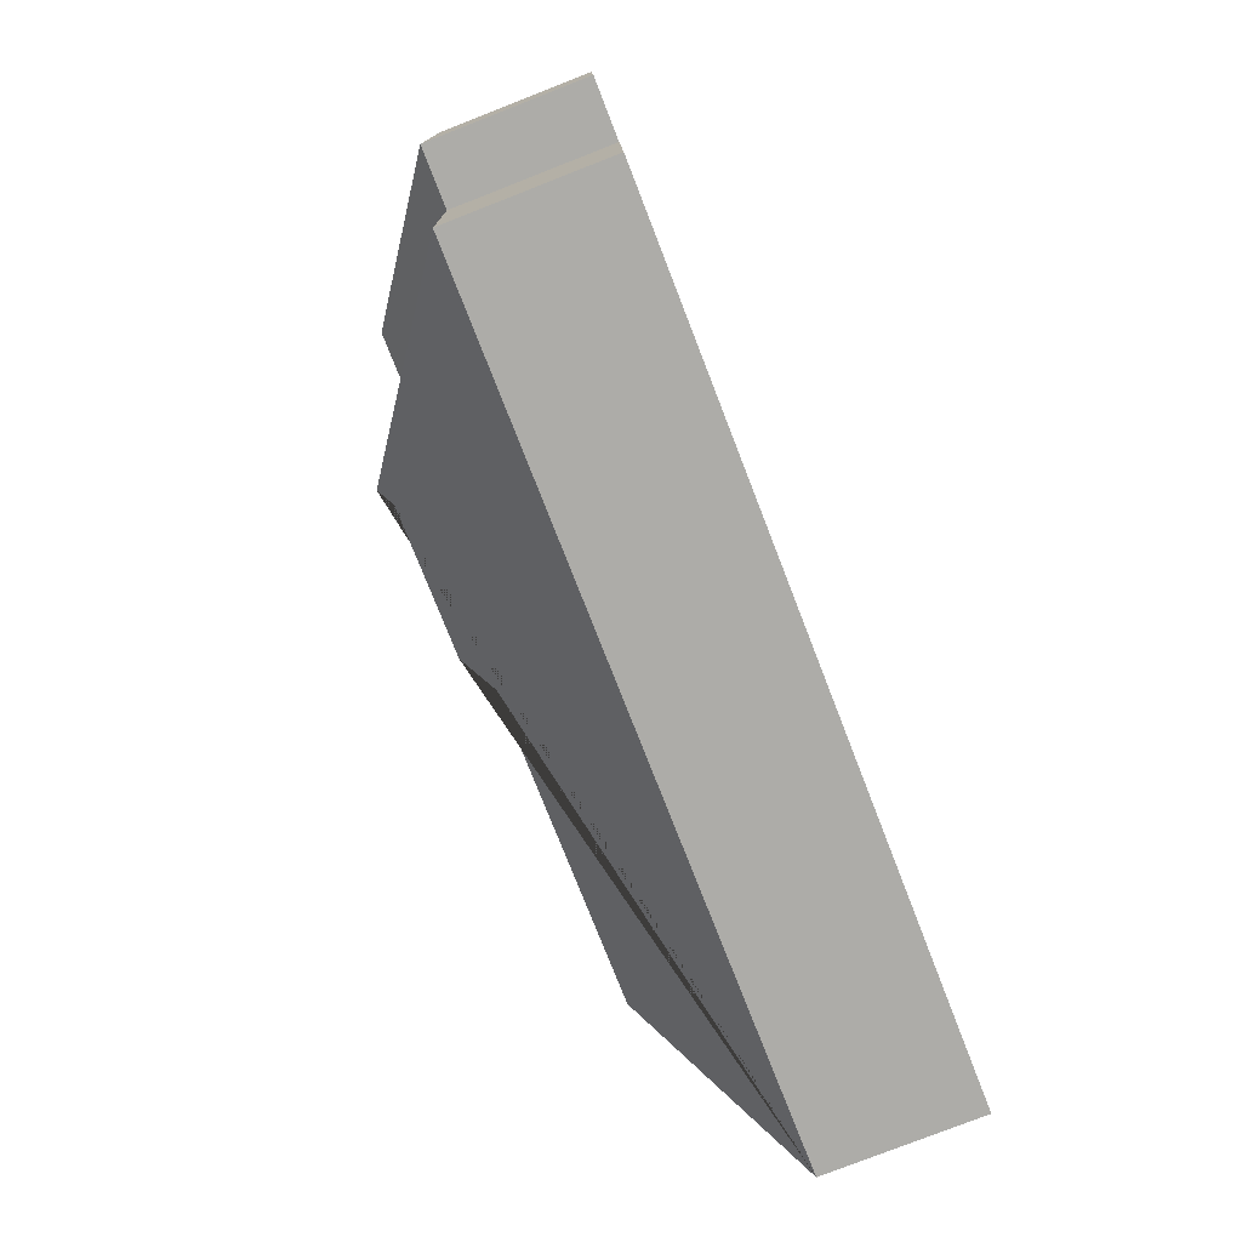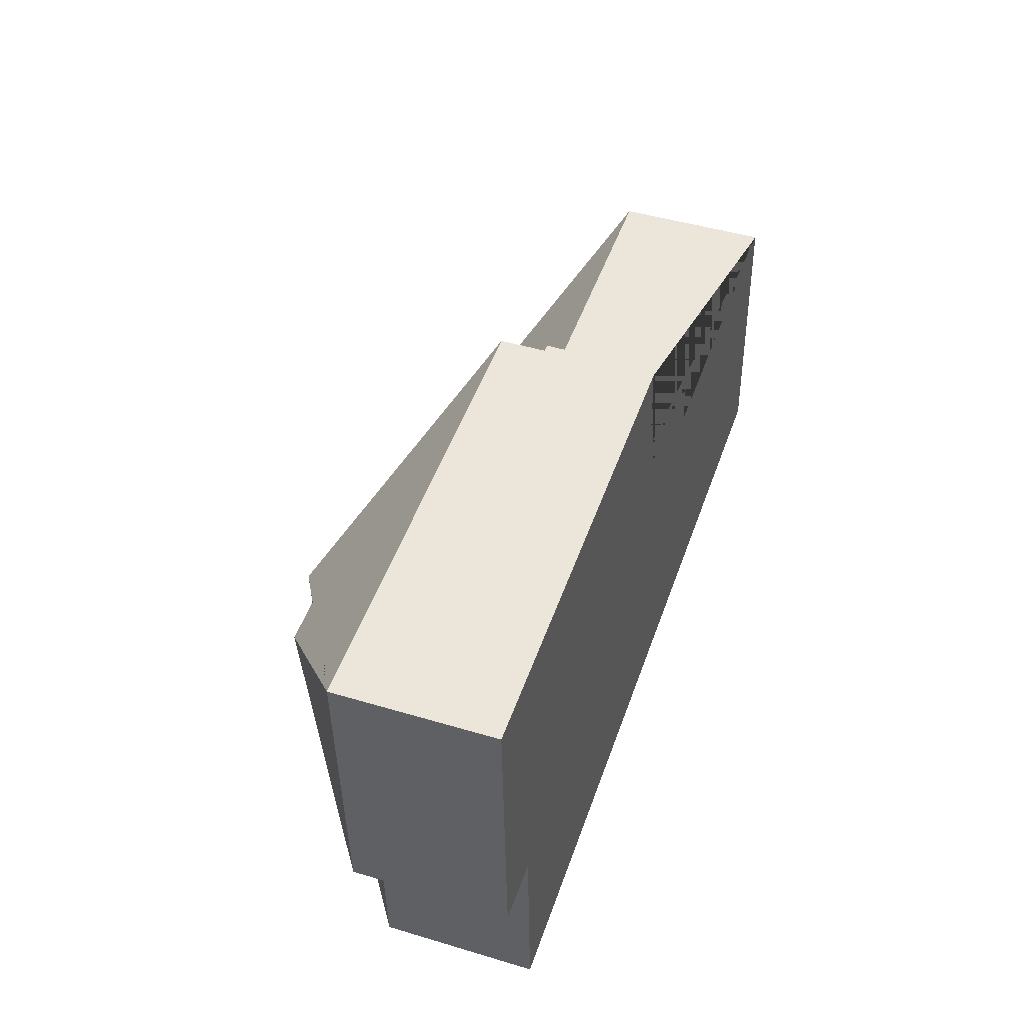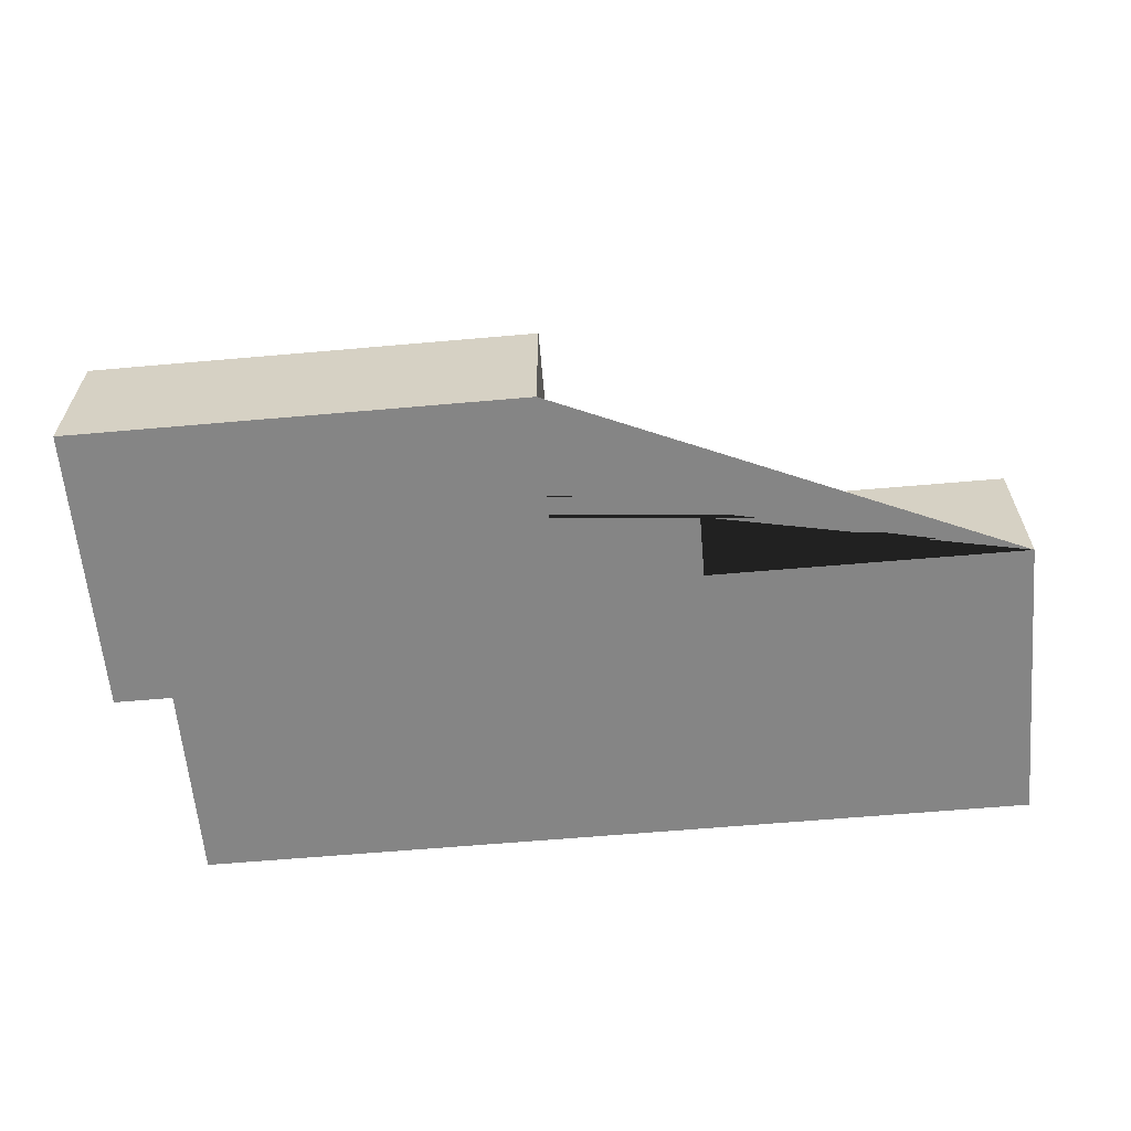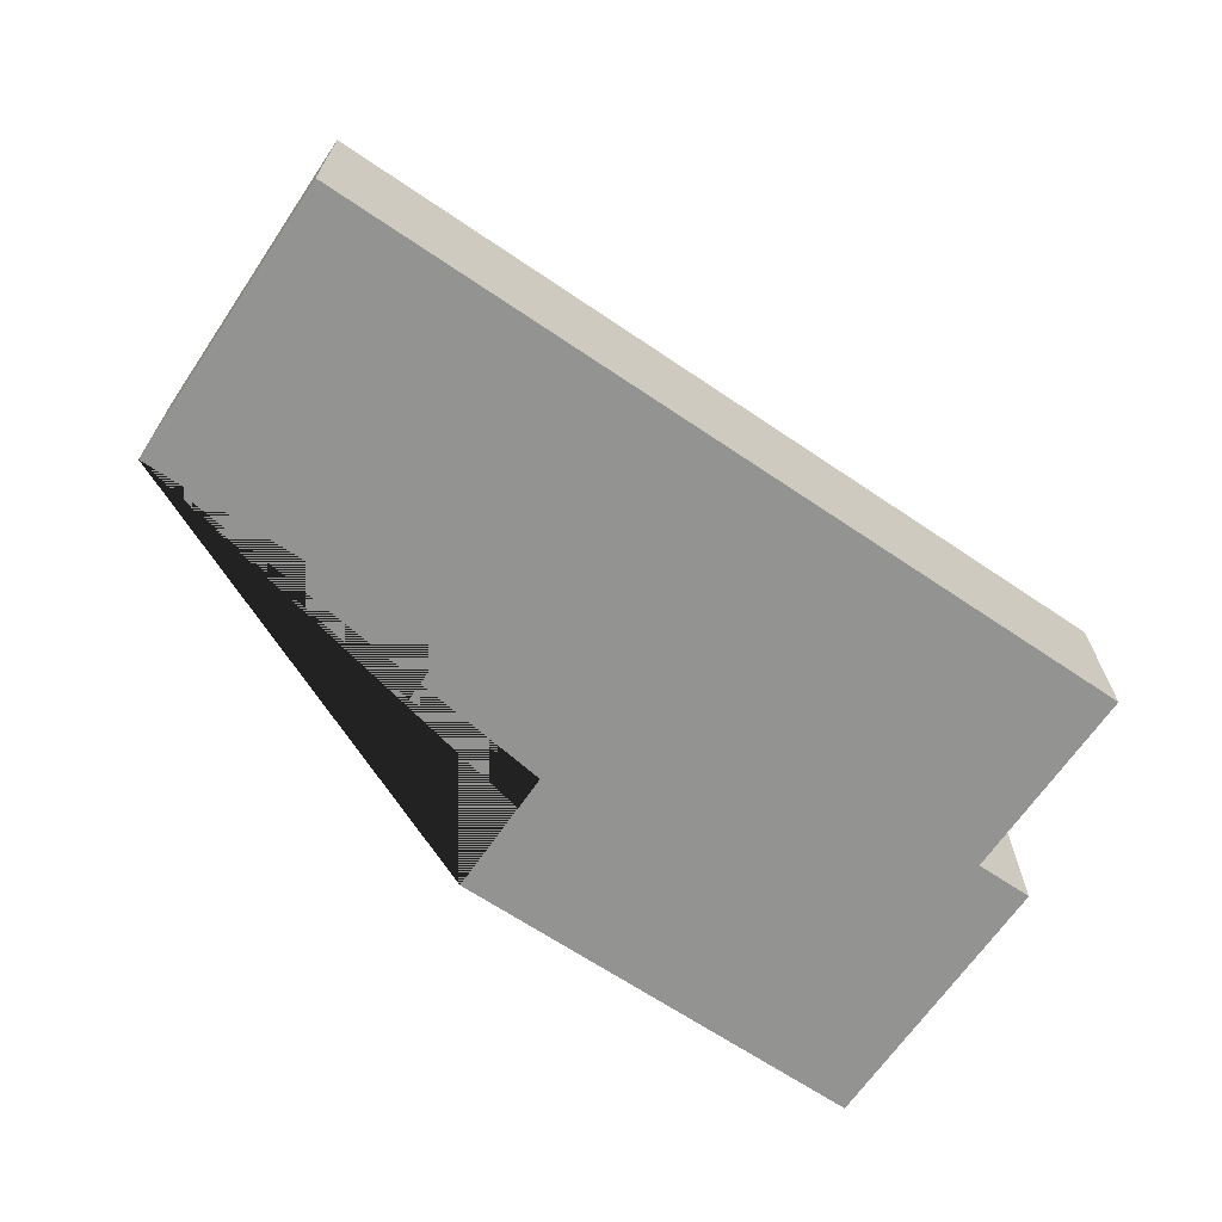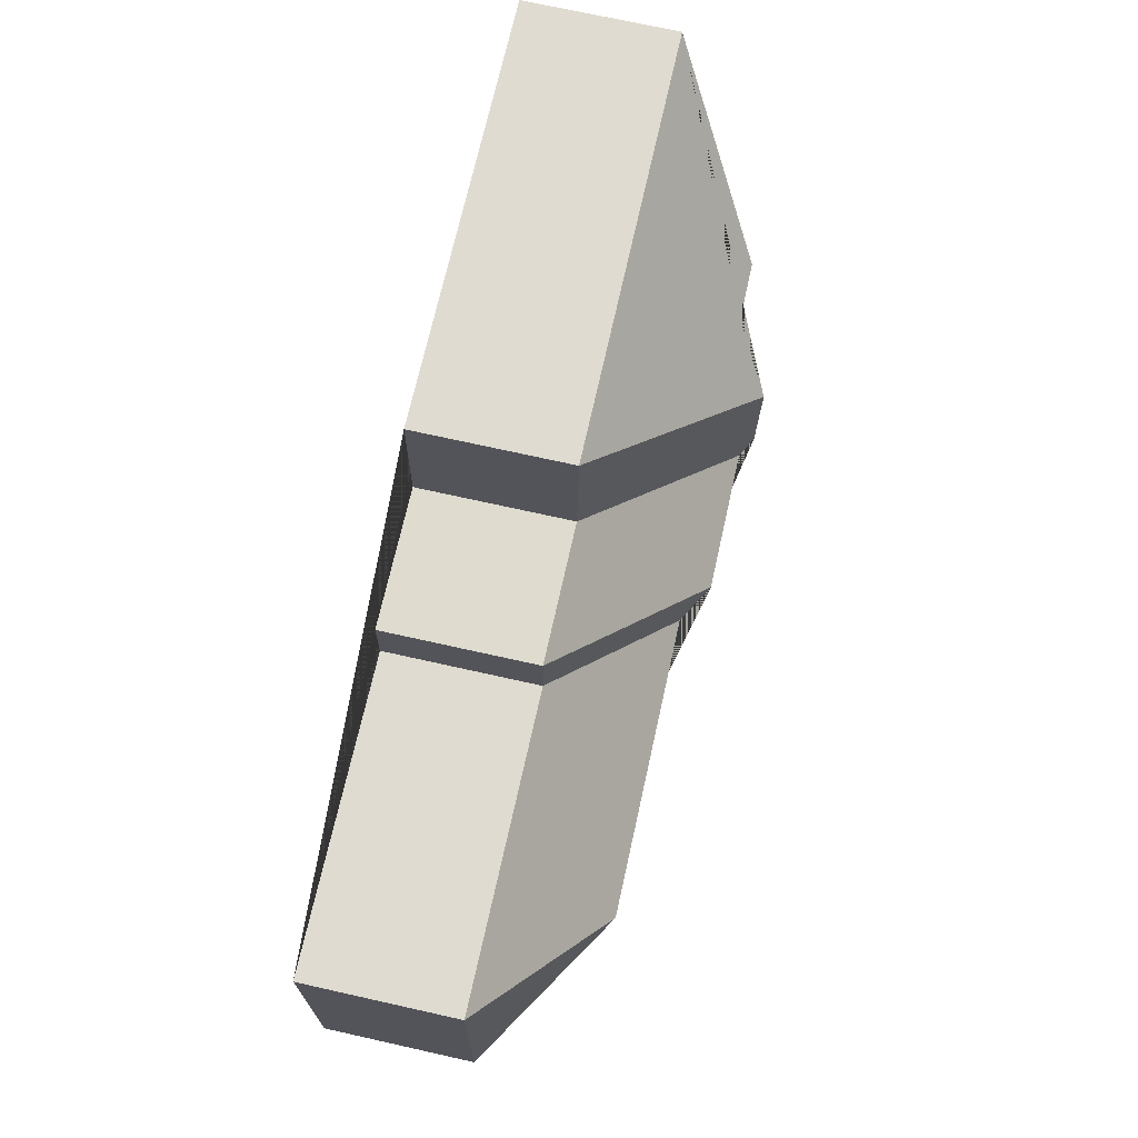
<metadata>
{"format":"obj","ext":"obj","renderer":"f3d","projection":"perspective","resolution":1024,"background":"white","views":[{"elev":-79.3,"azim":-68.7,"up":"+Z"},{"elev":45.9,"azim":-71.0,"up":"+Z"},{"elev":-61.8,"azim":2.2,"up":"+Y"},{"elev":-66.7,"azim":142.9,"up":"+Y"},{"elev":73.1,"azim":102.5,"up":"+Z"}]}
</metadata>
<code>
o CG10_500_039064_0033
v 462 75 -98.06
v 469.2 75 -239.6
v 395.2 127.8 -173.8
v 310.7 75 -105.6
v 309.2 75 -75.34
v 237.5 75 -13.23
v 246.2 127.9 -181.3
v 240.7 75 -78.41
v 230.7 139.3 -167
v 160.4 139.5 -170.4
v 150.4 145 -113.4
v 152.9 145 -163.6
v 124.4 126.8 -89.83
v 95.34 126.8 -91.32
v 62.48 75 -260.3
v 57.48 75 -162.2
v 22.02 75 -24.2
v 29.14 75 -163.7
v 462 0 -98.06
v 469.2 0 -239.6
v 62.48 0 -260.3
v 57.48 0 -162.2
v 29.14 0 -163.7
v 22.02 0 -24.2
v 237.5 0 -13.23
v 240.7 0 -78.41
v 309.2 0 -75.34
v 310.7 0 -105.6
f 17 18 14
f 14 13 16 18
f 17 14 13 11 6
f 6 8 10 12 11
f 8 5 9 10
f 5 4 7 9
f 4 1 3 7
f 1 2 3
f 2 15 12 10 9 7 3
f 16 15 12 11 13
f 19 20 21 22 23 24 25 26 27 28
f 1 19 20 2
f 2 20 21 15
f 15 21 22 16
f 16 22 23 18
f 18 23 24 17
f 17 24 25 6
f 6 25 26 8
f 8 26 27 5
f 5 27 28 4
f 4 28 19 1

</code>
